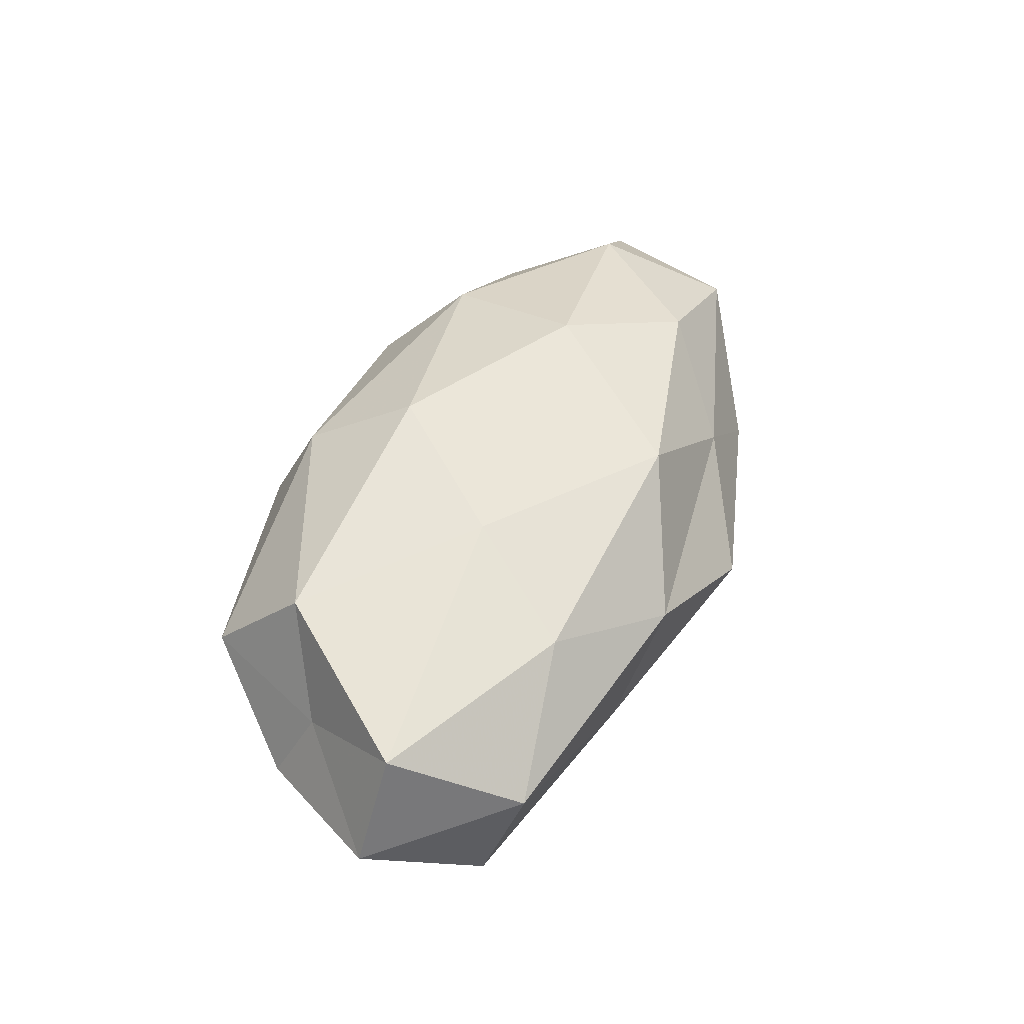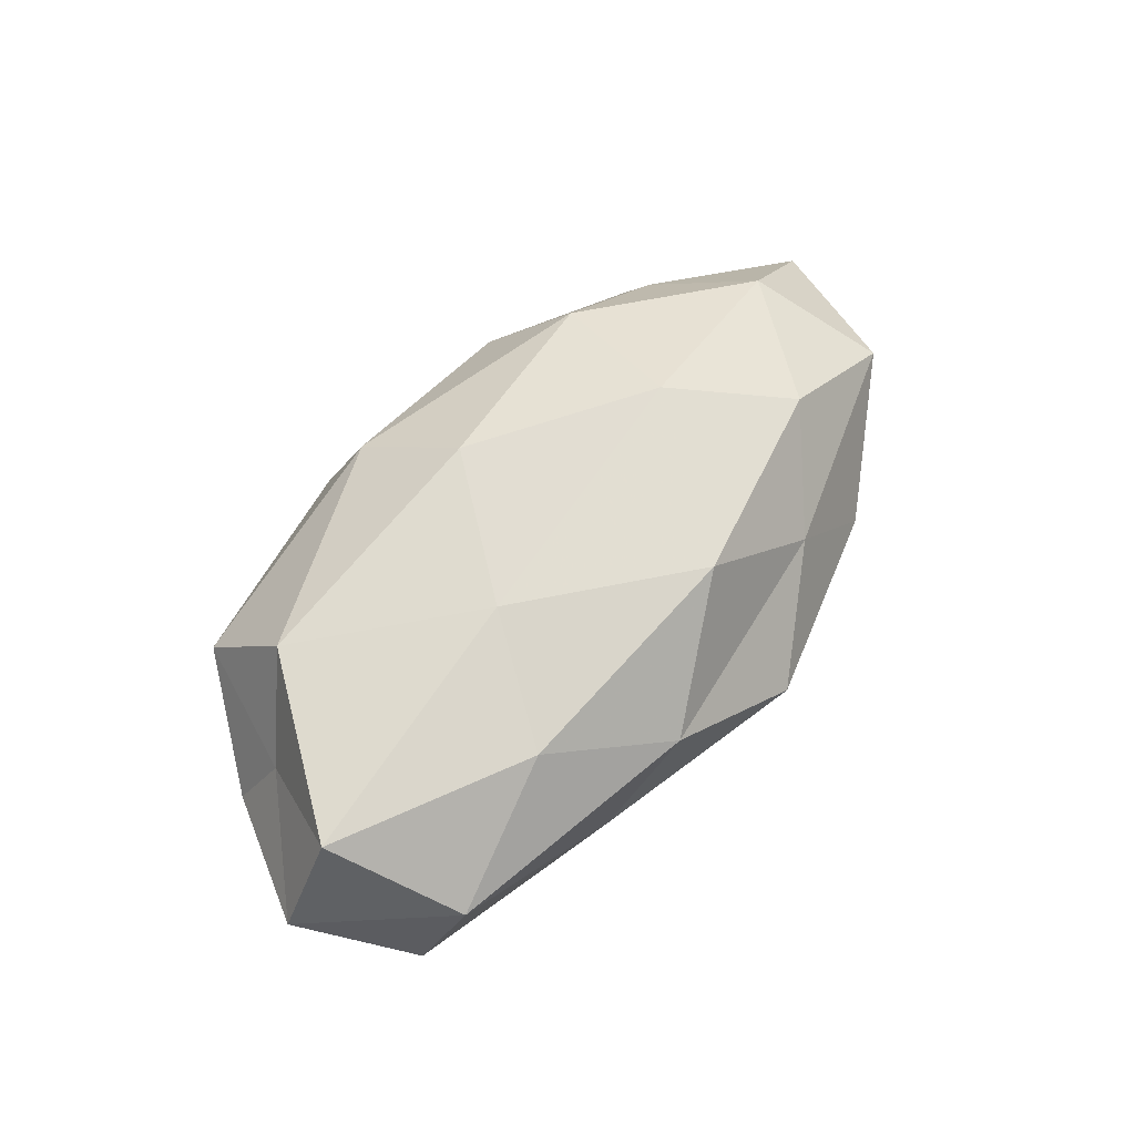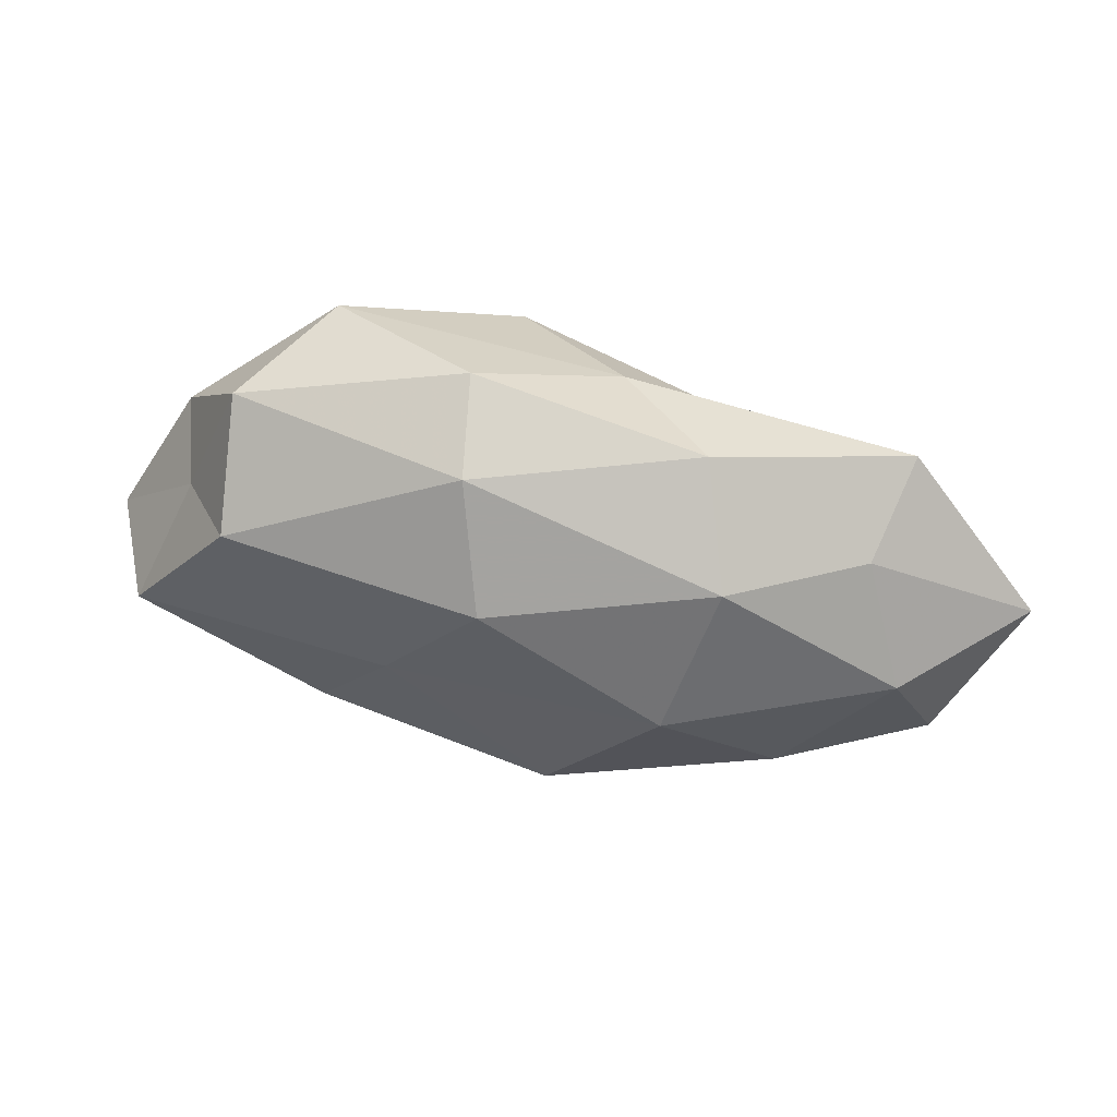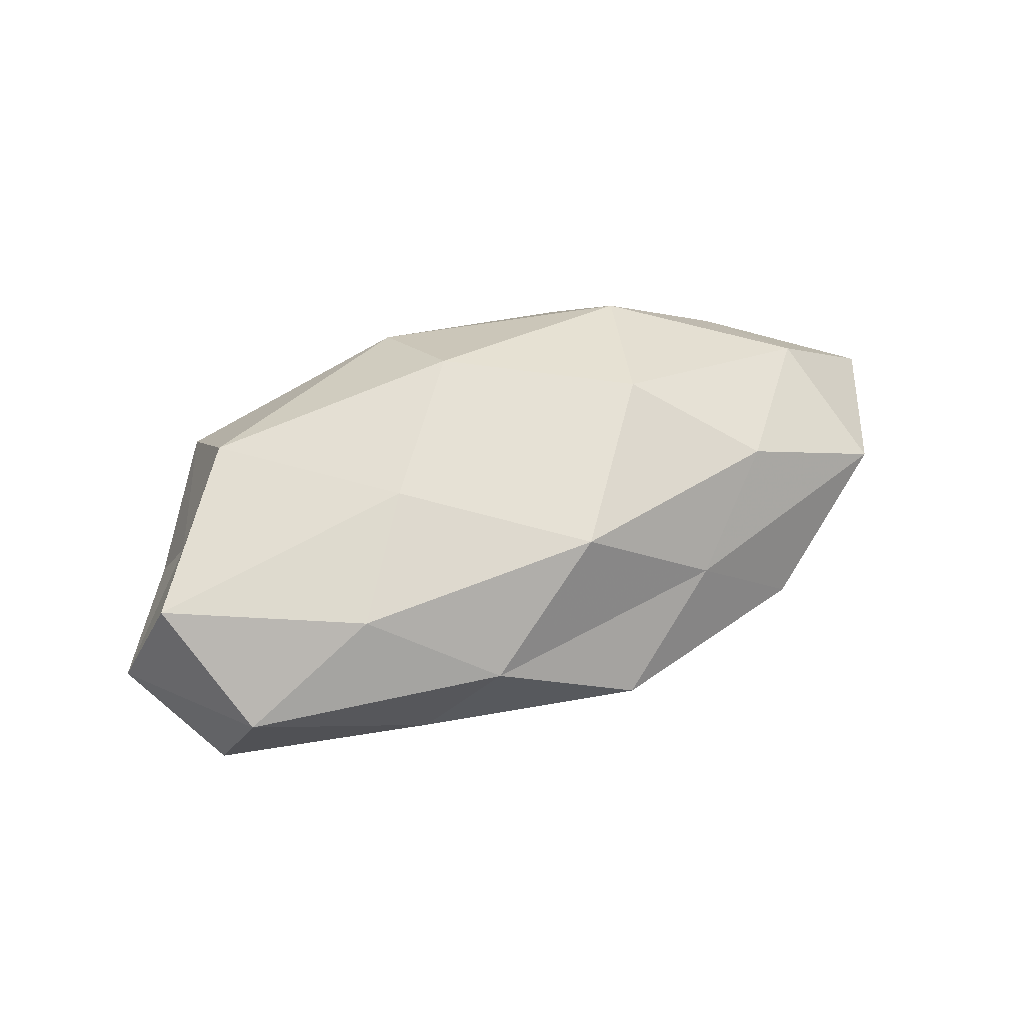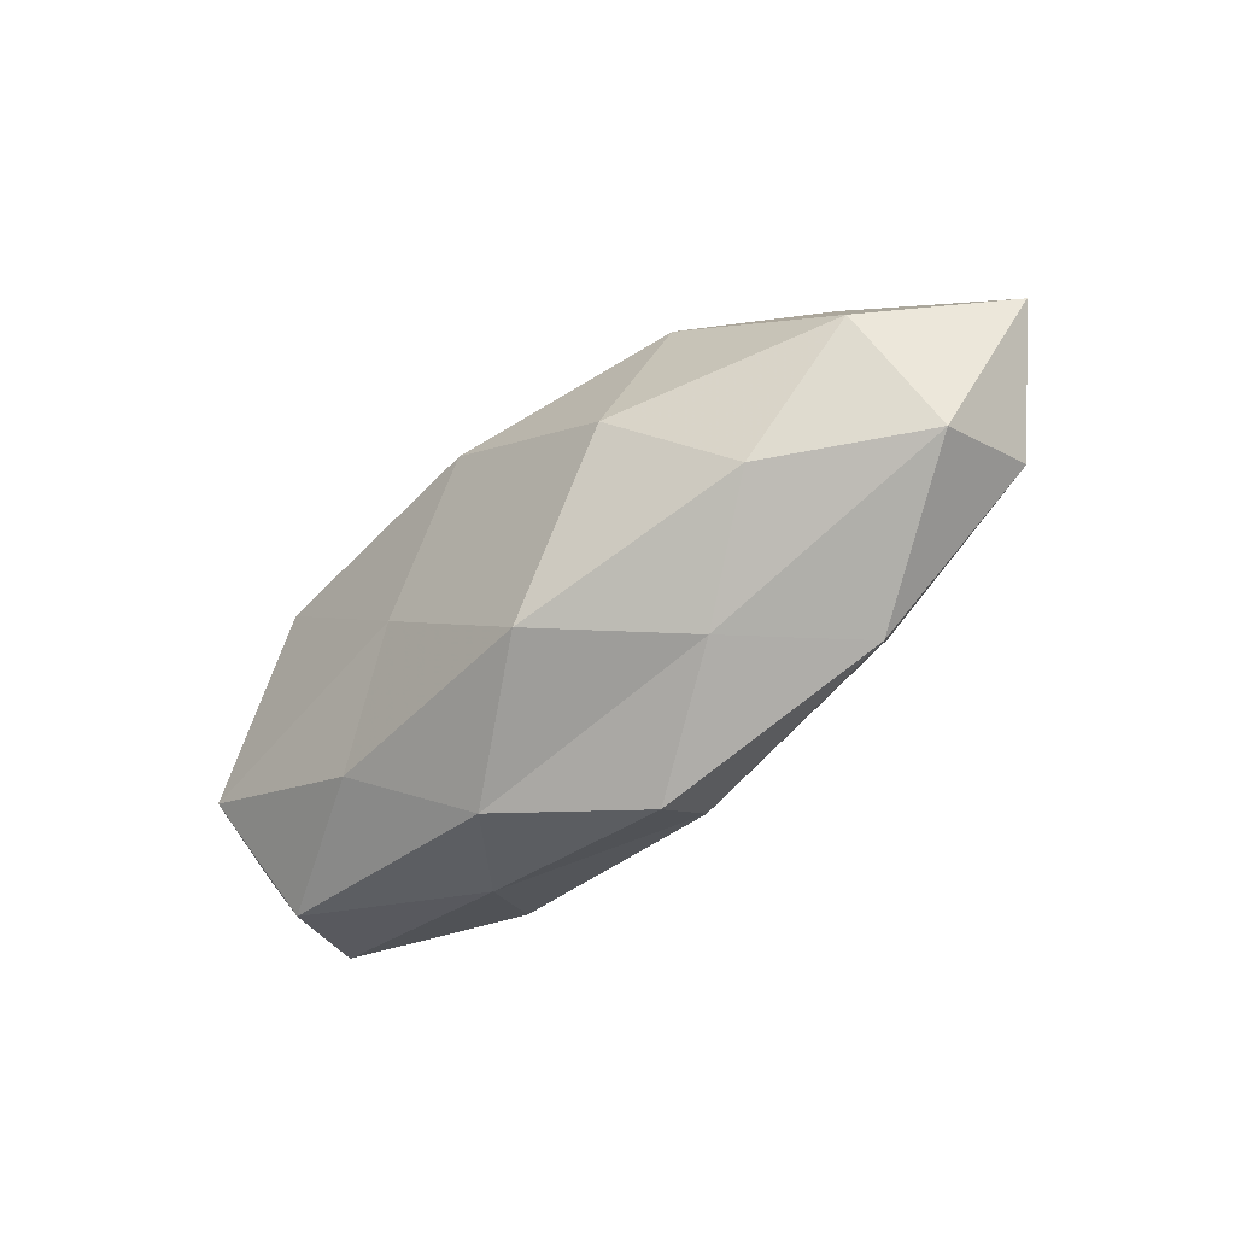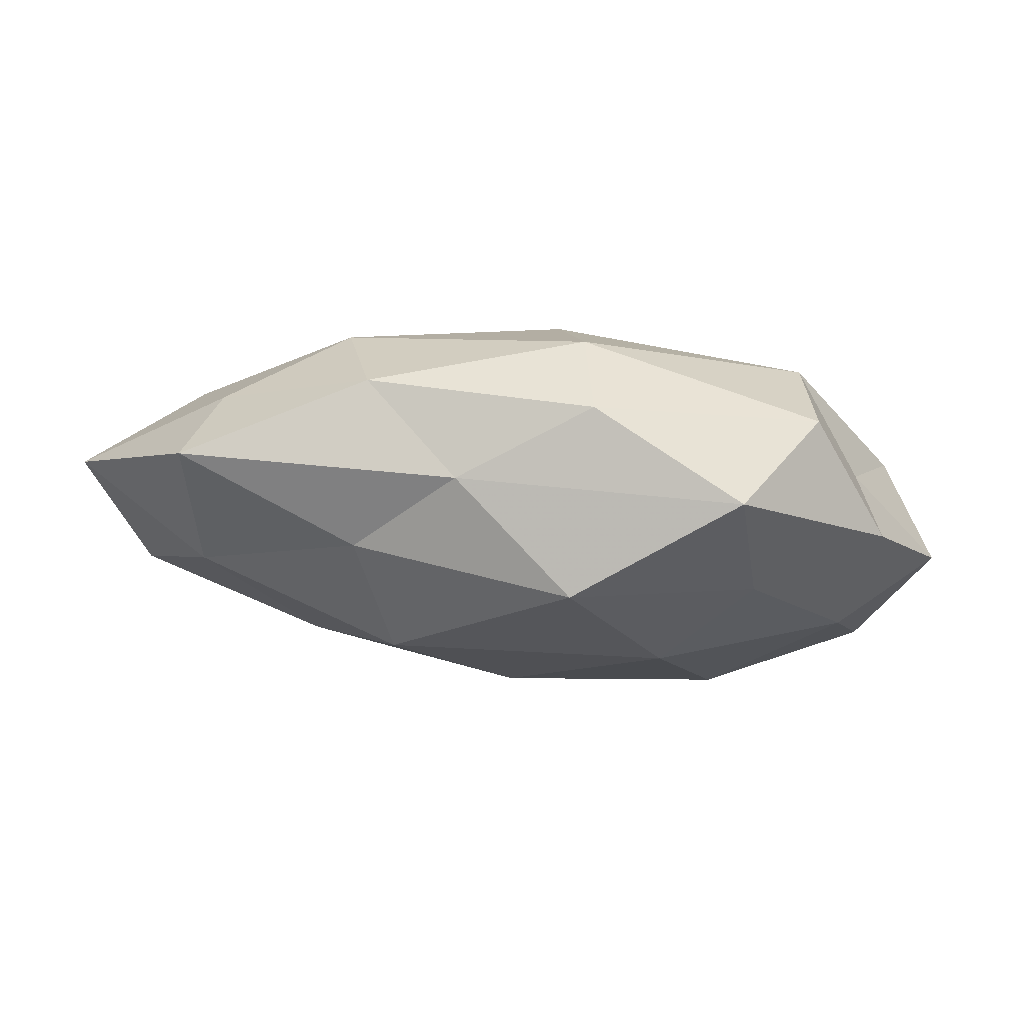
<metadata>
{"format":"obj","ext":"obj","renderer":"f3d","projection":"perspective","resolution":1024,"background":"white","views":[{"elev":51.6,"azim":-67.1,"up":"+Z"},{"elev":61.0,"azim":-51.7,"up":"+Z"},{"elev":49.3,"azim":12.9,"up":"+Y"},{"elev":56.0,"azim":-22.9,"up":"+Z"},{"elev":-49.5,"azim":42.2,"up":"+Y"},{"elev":67.9,"azim":-175.2,"up":"+Y"}]}
</metadata>
<code>
v 0.04487 0.001748 0.0123
v -0.02654 -0.01675 -0.01658
v -0.002552 0.01187 0.02095
v -0.01512 -0.003995 0.01808
v 0.0427 0.02201 -0.005313
v 0.0203 -0.02366 0.006332
v -0.01877 0.001207 -0.01995
v 0.00362 -0.02351 -0.01269
v 0.02013 0.02658 0.004394
v -0.04657 -0.01736 -0.007721
v -0.03412 0.01306 0.01663
v 0.04101 0.005011 -0.01243
v 0.03211 -0.0136 0.01415
v 0.04977 -0.01406 0.004555
v -0.03538 0.02427 0.004519
v -0.0454 0.01204 -0.005024
v 0.008293 0.02532 -0.007132
v 0.02728 -0.0114 -0.01521
v 0.05877 0.004699 -0.000234
v 0.03957 0.01517 0.005823
v 0.006068 -0.03206 -0.002446
v 0.02419 0.01622 0.01523
v 0.02064 0.01585 -0.01326
v 0.05121 -0.009799 -0.007385
v 0.01529 0.004291 -0.022
v -0.0205 -0.02484 -0.005126
v -0.005963 0.02514 0.01257
v -0.02517 -0.01804 0.01366
v -0.007742 0.03044 0.00126
v 0.03294 -0.02422 -0.005557
v -0.01109 -0.02788 0.006613
v -0.04205 -0.001837 -0.01207
v -0.04849 -0.005974 0.01288
v -0.05484 -0.004508 -0.0008416
v -0.04245 -0.02117 0.003964
v -0.006582 0.02043 -0.01951
v -0.02952 0.01146 -0.01323
v -0.02634 0.02787 -0.008755
v -0.04256 0.007548 0.004887
v 0.01894 -0.001655 0.02117
v 0.0004607 -0.0112 -0.02035
v 0.004541 -0.02044 0.01815
f 4 3 11
f 14 1 13
f 13 6 14
f 17 9 5
f 5 19 12
f 19 1 14
f 5 9 20
f 19 20 1
f 5 20 19
f 22 1 20
f 20 9 22
f 23 5 12
f 23 17 5
f 12 24 18
f 12 19 24
f 24 19 14
f 12 18 25
f 23 12 25
f 26 2 8
f 26 10 2
f 21 26 8
f 11 3 27
f 11 27 15
f 22 27 3
f 9 27 22
f 17 29 9
f 9 29 27
f 15 27 29
f 6 30 14
f 18 30 8
f 6 21 30
f 8 30 21
f 14 30 24
f 18 24 30
f 31 21 6
f 31 26 21
f 7 2 32
f 32 2 10
f 4 11 33
f 28 4 33
f 10 34 32
f 34 16 32
f 35 10 26
f 35 26 31
f 28 35 31
f 28 33 35
f 35 34 10
f 33 34 35
f 23 36 17
f 25 7 36
f 23 25 36
f 37 7 32
f 32 16 37
f 36 7 37
f 38 16 15
f 29 38 15
f 17 38 29
f 36 38 17
f 38 37 16
f 36 37 38
f 39 11 15
f 15 16 39
f 33 11 39
f 34 39 16
f 33 39 34
f 4 40 3
f 40 13 1
f 40 1 22
f 3 40 22
f 7 41 2
f 8 2 41
f 41 18 8
f 25 41 7
f 25 18 41
f 42 6 13
f 28 42 4
f 31 6 42
f 28 31 42
f 42 40 4
f 42 13 40

</code>
